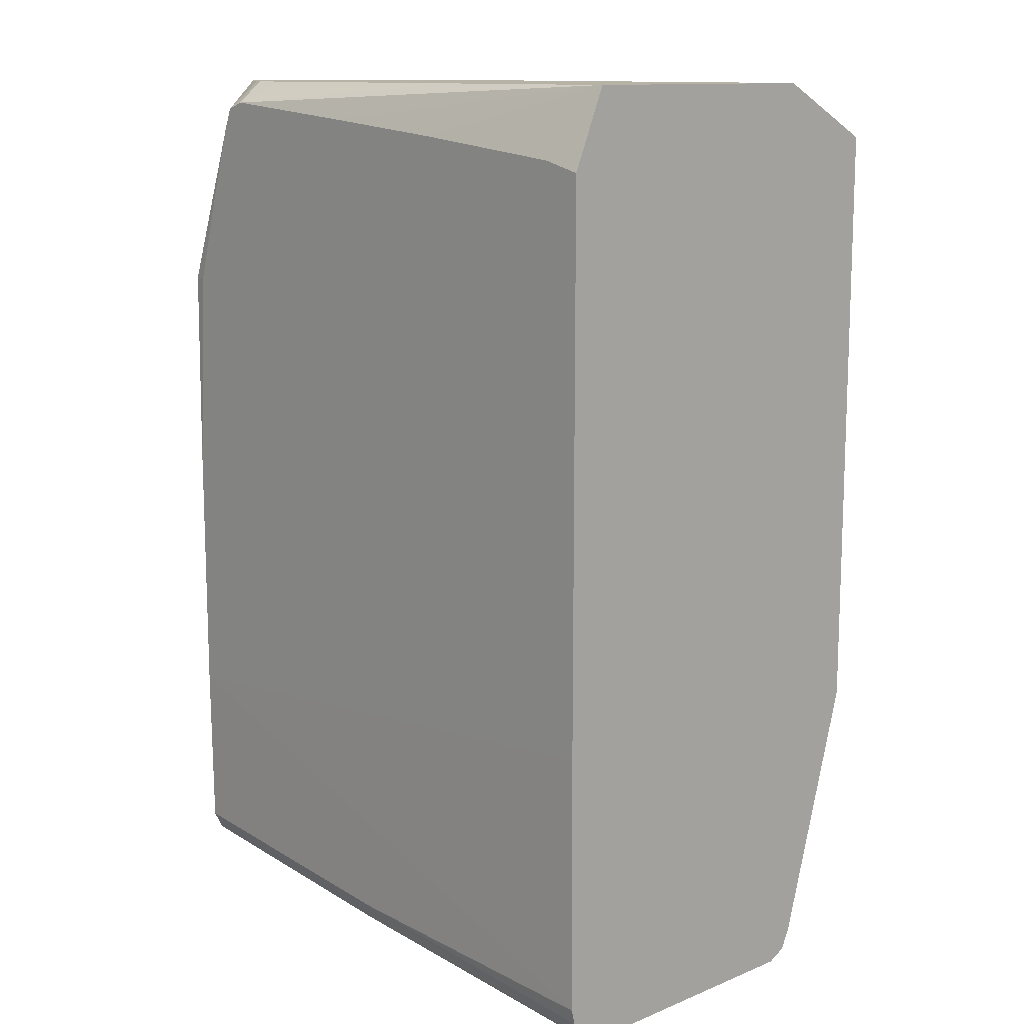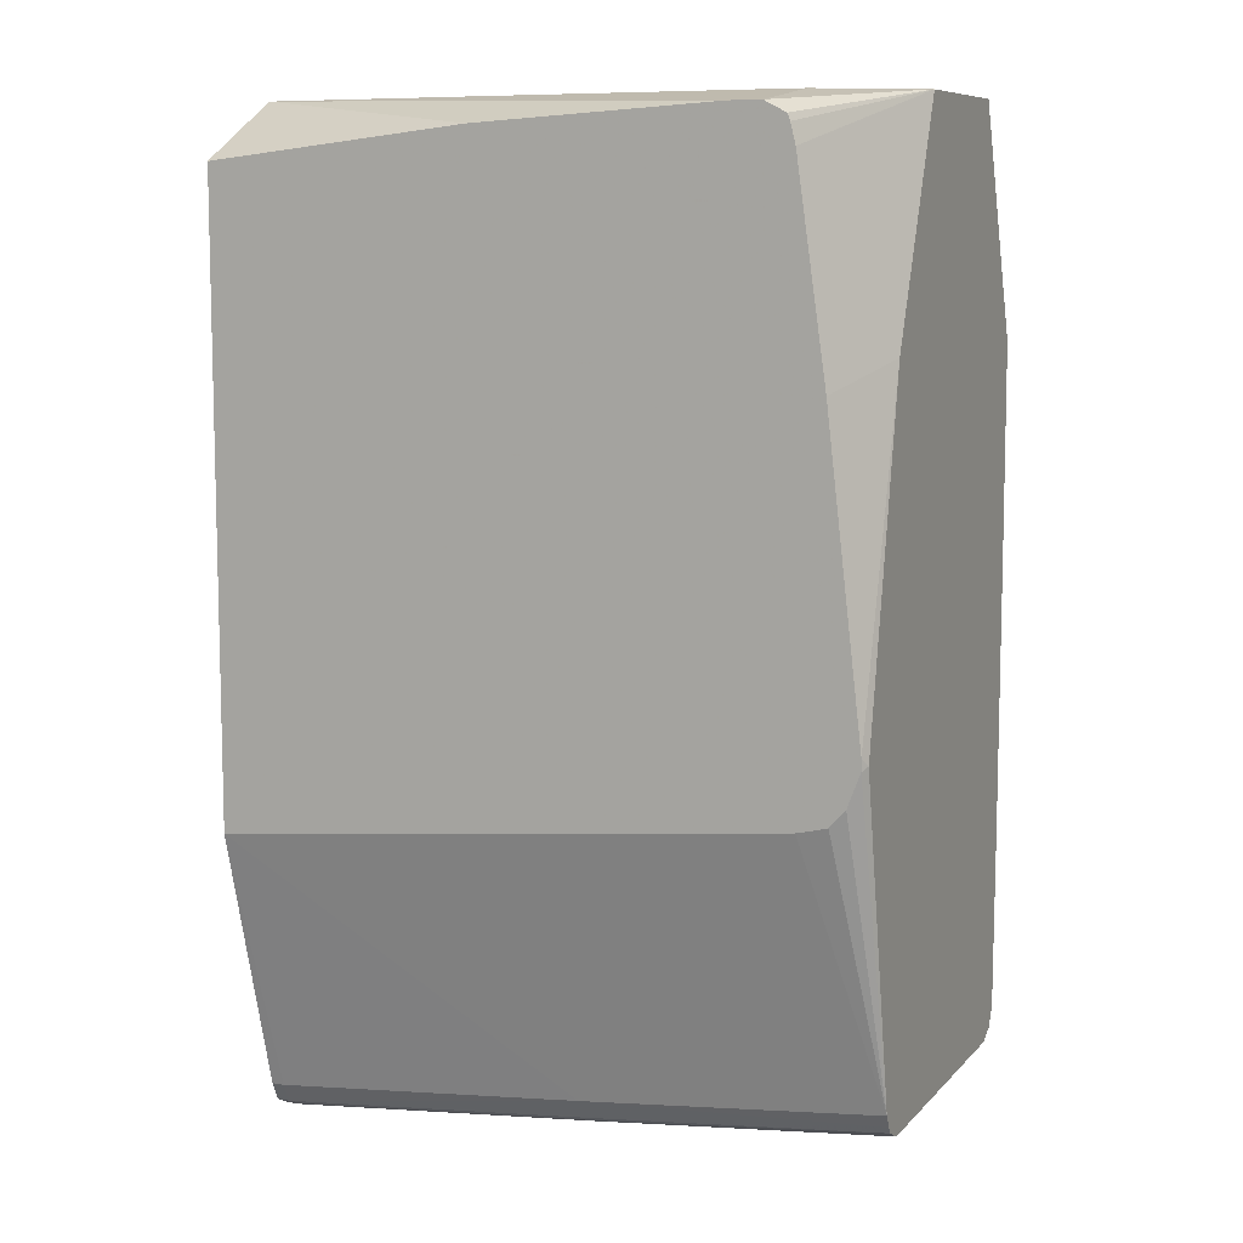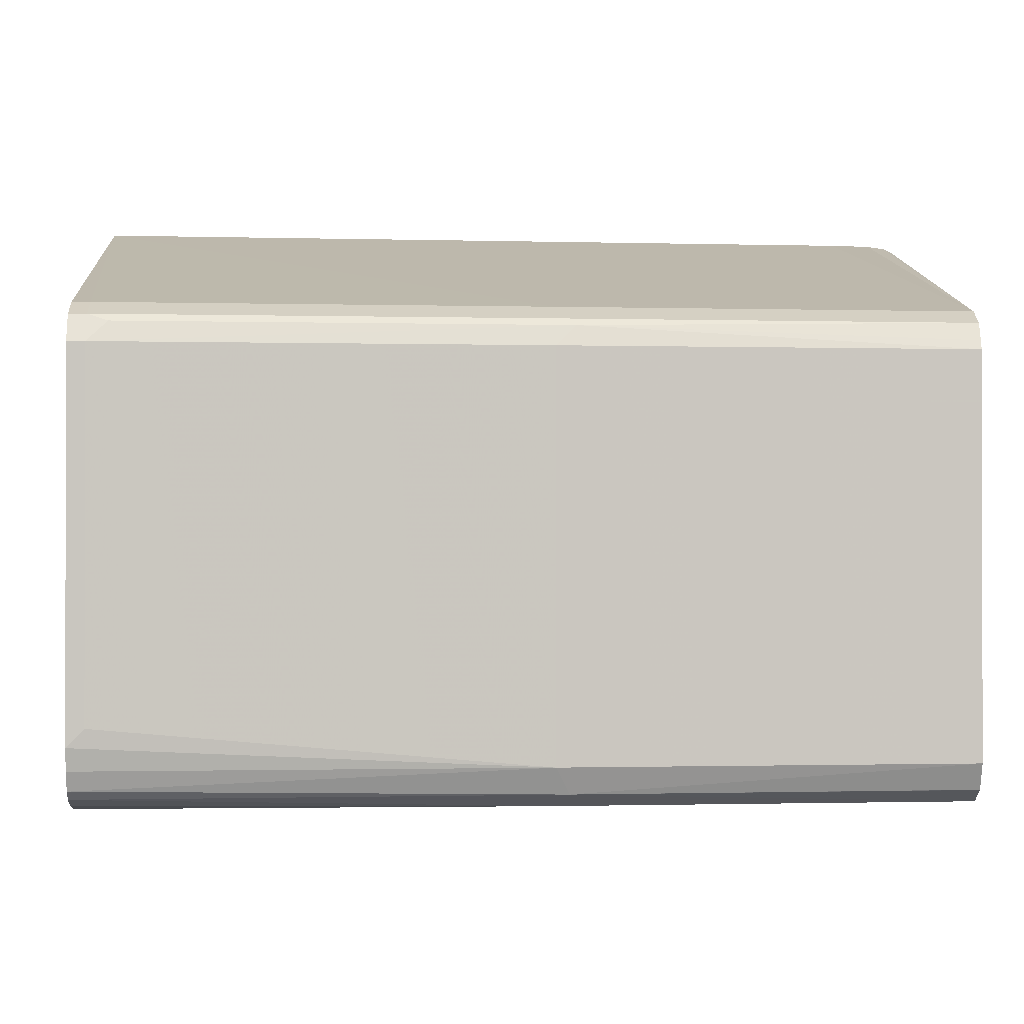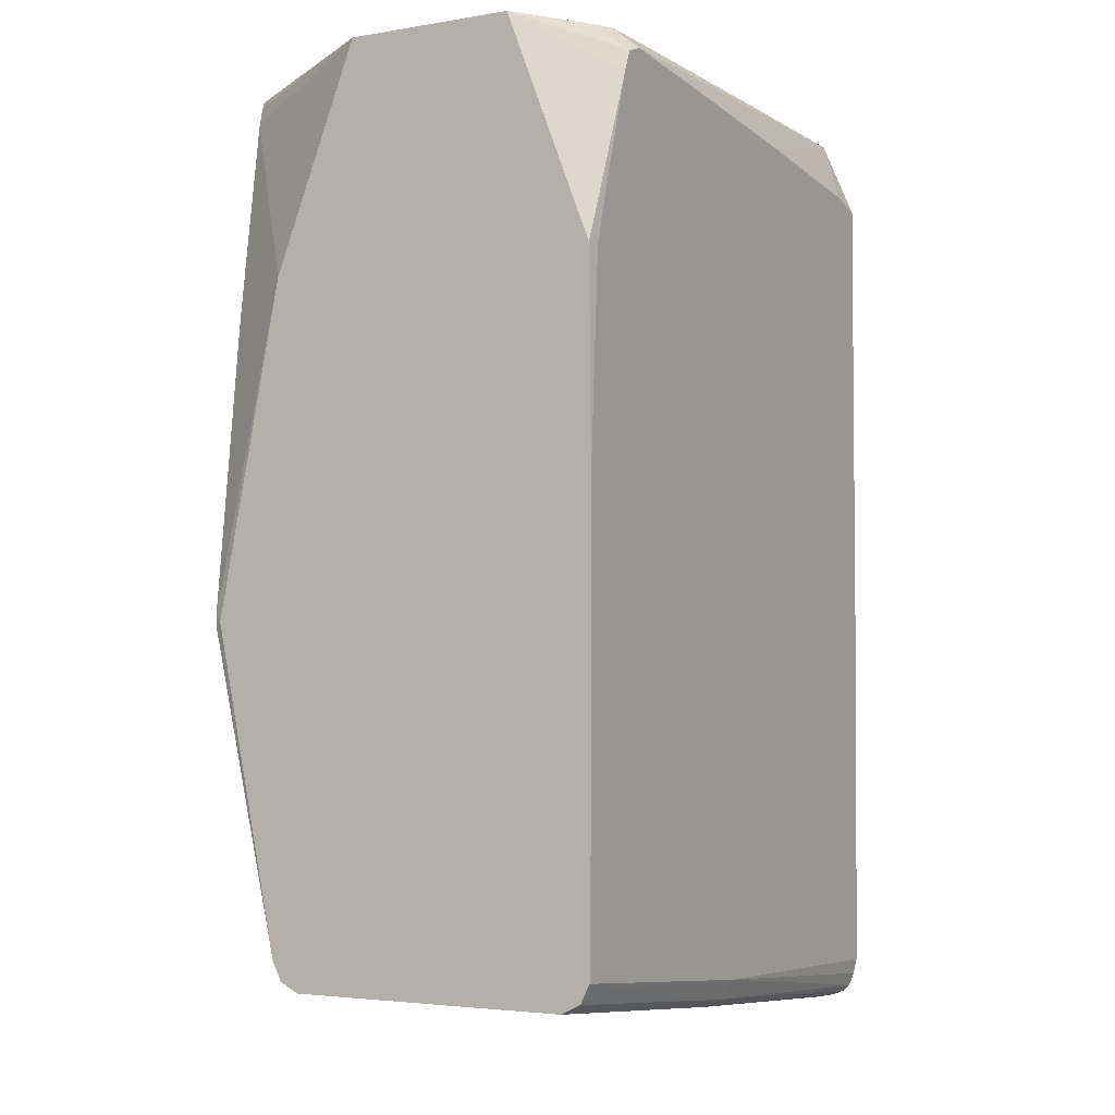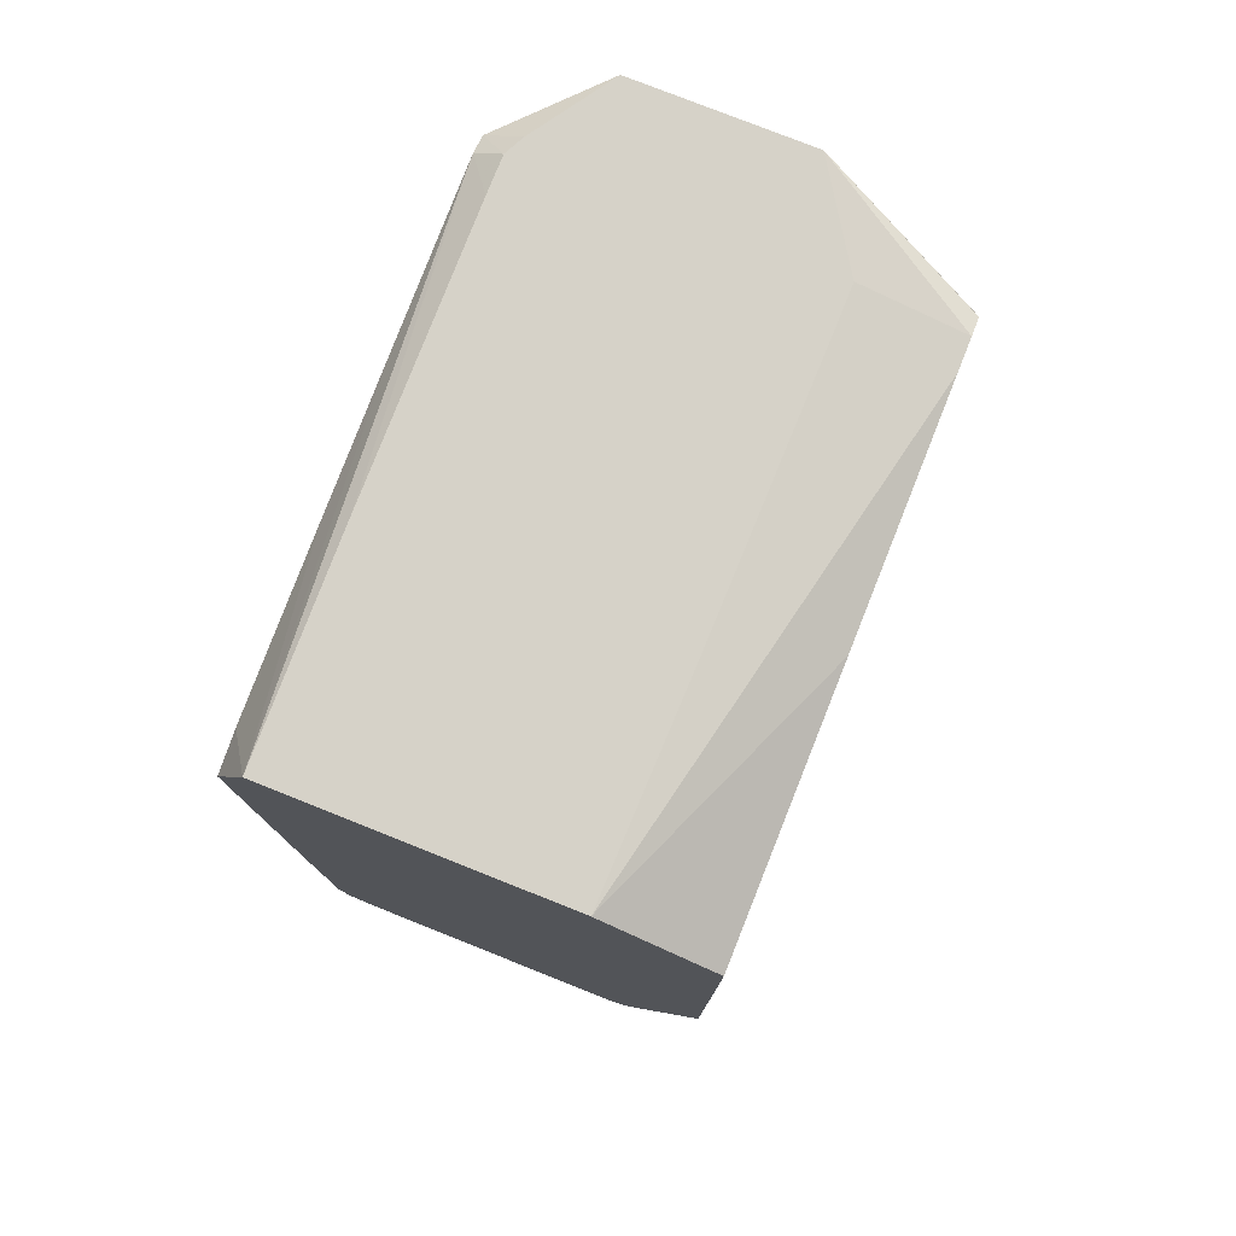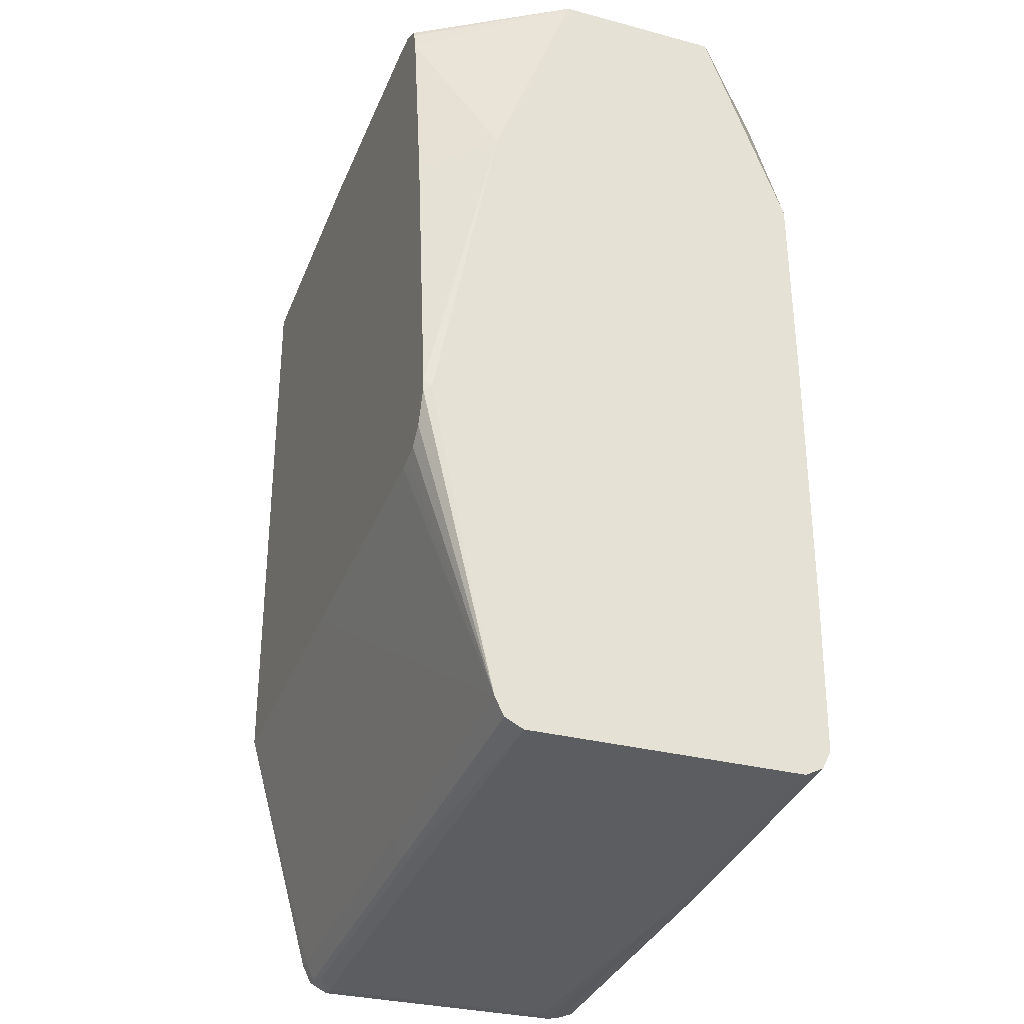
<metadata>
{"format":"obj","ext":"obj","renderer":"f3d","projection":"perspective","resolution":1024,"background":"white","views":[{"elev":12.3,"azim":46.9,"up":"+Z"},{"elev":8.8,"azim":-156.4,"up":"+Z"},{"elev":-0.8,"azim":178.2,"up":"+Y"},{"elev":-3.5,"azim":-60.6,"up":"+Z"},{"elev":77.9,"azim":111.7,"up":"+Z"},{"elev":-30.9,"azim":-110.8,"up":"+Z"}]}
</metadata>
<code>
v 0.1544 -0.04172 -0.3473
v 0.1502 -0.03754 -0.3473
v 0.1544 0.04693 -0.3473
v 0.1544 -0.04693 -0.3462
v 0.04694 -0.04693 -0.3379
v 0.1502 0.04693 -0.3473
v 0.1544 0.05041 -0.3456
v 0.1544 -0.05143 -0.3444
v 0.04694 0.04693 -0.3379
v 0.04382 -0.05319 -0.3348
v -0.05011 -0.04693 -0.3285
v 0.1455 0.05162 -0.345
v 0.1502 0.05318 -0.3442
v 0.04226 0.05162 -0.3356
v 0.1544 0.05318 -0.3442
v 0.1544 -0.0534 -0.3424
v -0.05011 0.04693 -0.3285
v 0.04694 -0.05631 -0.3285
v -0.05011 -0.05631 -0.3192
v -0.05011 -0.05323 -0.3253
v -0.05005 -0.05319 -0.3254
v -0.05011 -0.05313 -0.3254
v 0.1502 0.05632 -0.3379
v 0.04694 0.05318 -0.3348
v 0.04694 0.05632 -0.3285
v -0.05011 0.04906 -0.3275
v -0.05011 0.05318 -0.3254
v 0.1544 0.05632 -0.3379
v 0.1544 -0.05517 -0.3379
v 0.1544 -0.05631 -0.3327
v -0.05011 -0.05692 -0.2618
v 0.1544 0.08074 -0.2508
v -0.05011 0.05425 -0.3233
v -0.05011 0.05632 -0.3192
v 0.06384 0.08074 -0.2422
v 0.1544 -0.05692 -0.2448
v -0.05011 -0.05692 -0.1733
v 0.1544 0.08074 -0.04884
v -0.03966 0.08074 -0.2305
v -0.03425 0.08074 -0.2319
v -0.03003 0.08074 -0.2328
v -0.05011 0.07819 -0.2128
v -0.04881 0.08074 -0.214
v -0.04468 0.08074 -0.2249
v 0.1544 -0.05692 -0.05635
v -0.04574 -0.05692 -0.1033
v -0.05011 -0.05631 -0.1033
v 0.06946 0.08074 -0.03943
v 0.1544 0.04562 -0.03008
v -0.05011 0.05632 -0.1033
v -0.04881 0.08074 -0.2102
v 0.1544 -0.04577 -0.03008
v 0.1414 -0.05692 -0.05303
v -0.03694 -0.05692 -0.07393
v -0.02815 -0.05692 -0.04694
v -0.05011 -0.02815 -0.03008
v -0.008451 0.08074 -0.03474
v 0.08447 0.04693 -0.03008
v -0.03754 0.08074 -0.1127
v -0.05011 0.02816 -0.03008
v -0.02815 0.08074 -0.04694
v 0.08447 -0.04693 -0.03008
v -0.01876 -0.05692 -0.03756
v 0.03755 -0.05692 -0.04256
v 0.08447 -0.05692 -0.04694
v 0.1314 -0.05692 -0.05194
v -0.02521 -0.05692 -0.03999
v -0.02519 -0.04467 -0.03008
v -0.01876 0.08074 -0.03474
v -0.00749 0.04787 -0.03008
v -0.0197 0.04787 -0.03008
v -0.02563 0.08074 -0.03828
v -0.02655 0.08074 -0.04051
v -0.006549 -0.04788 -0.03008
v -0.01876 -0.04788 -0.03008
f 32 73 72
f 32 72 69
f 32 69 57
f 32 61 73
f 32 57 48
f 32 48 38
f 37 46 47
f 34 40 41
f 34 41 35
f 34 42 43
f 34 43 44
f 34 44 39
f 32 59 61
f 38 48 49
f 34 39 40
f 32 51 59
f 31 54 46
f 32 44 43
f 42 50 51
f 31 45 53
f 31 36 45
f 31 53 66
f 31 66 65
f 31 65 64
f 31 64 63
f 31 63 67
f 31 67 55
f 31 55 54
f 31 46 37
f 32 35 41
f 32 41 40
f 32 40 39
f 32 39 44
f 32 43 51
f 42 51 43
f 63 75 67
f 46 54 47
f 52 65 66
f 52 66 53
f 55 67 56
f 56 67 68
f 57 69 71
f 57 71 70
f 57 70 58
f 60 71 69
f 60 69 72
f 60 72 73
f 60 73 61
f 62 74 63
f 63 74 75
f 67 75 68
f 30 36 31
f 52 64 65
f 45 52 53
f 52 63 64
f 50 61 59
f 47 54 55
f 47 55 56
f 48 57 49
f 49 57 58
f 49 58 70
f 49 70 71
f 49 71 60
f 49 60 56
f 49 56 68
f 49 68 75
f 49 75 74
f 49 74 62
f 49 62 52
f 50 59 51
f 50 60 61
f 52 62 63
f 25 35 32
f 16 29 18
f 25 33 34
f 2 9 6
f 3 6 7
f 4 8 5
f 5 8 10
f 5 10 11
f 5 11 17
f 2 5 9
f 5 17 9
f 6 13 7
f 6 9 14
f 6 14 12
f 7 13 15
f 8 16 10
f 9 17 14
f 6 12 13
f 1 5 2
f 1 4 5
f 1 8 4
f 25 34 35
f 1 2 6
f 1 6 3
f 1 3 7
f 1 7 15
f 1 15 28
f 1 32 38
f 1 38 49
f 1 49 52
f 1 52 45
f 1 45 36
f 1 36 30
f 1 30 29
f 1 29 16
f 1 16 8
f 10 16 18
f 10 18 19
f 1 28 32
f 10 20 21
f 13 14 24
f 13 24 25
f 13 25 23
f 14 17 26
f 14 26 27
f 14 27 24
f 13 28 15
f 18 29 30
f 18 31 19
f 20 22 21
f 23 32 28
f 24 27 33
f 10 19 20
f 24 33 25
f 18 30 31
f 13 23 28
f 23 25 32
f 11 26 17
f 12 14 13
f 11 22 20
f 10 21 22
f 11 19 31
f 11 31 37
f 11 37 47
f 11 47 56
f 11 20 19
f 11 60 50
f 11 27 26
f 11 56 60
f 11 33 27
f 10 22 11
f 11 42 34
f 11 50 42
f 11 34 33

</code>
